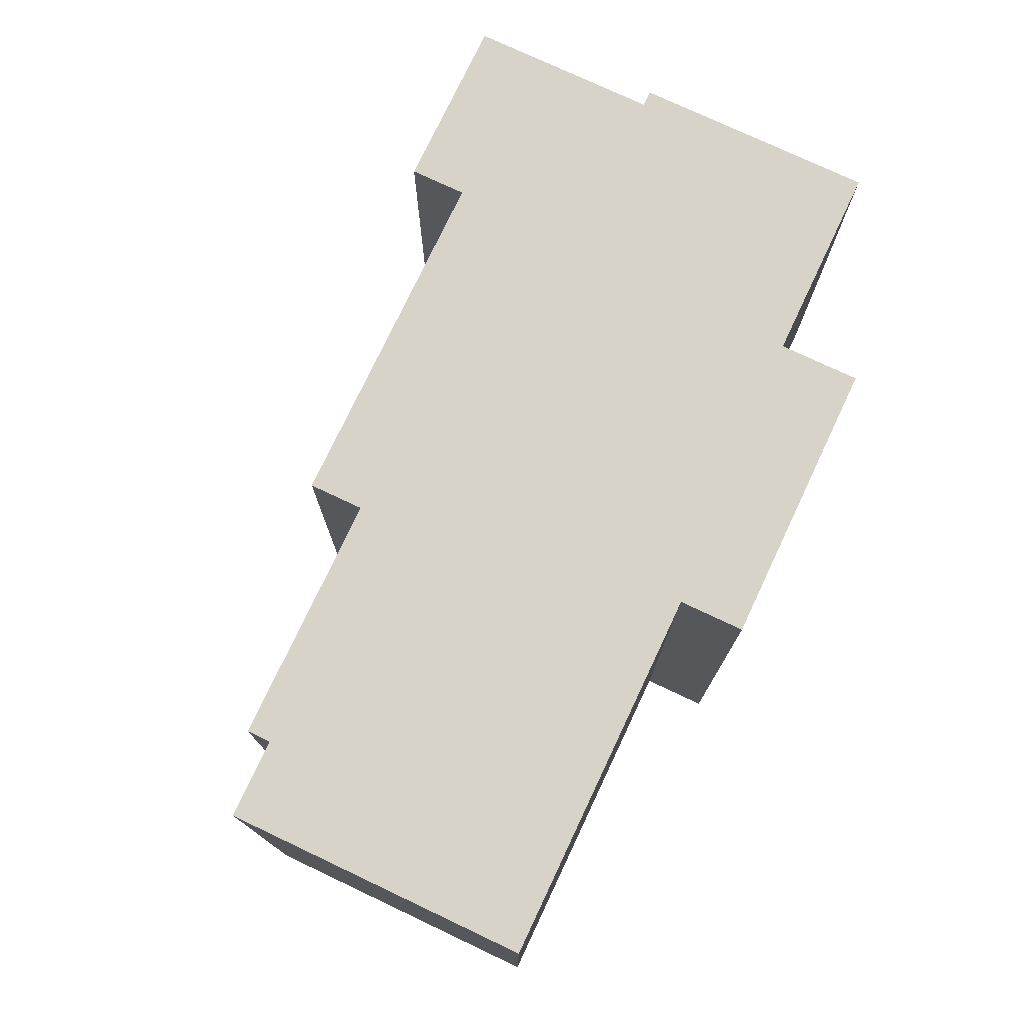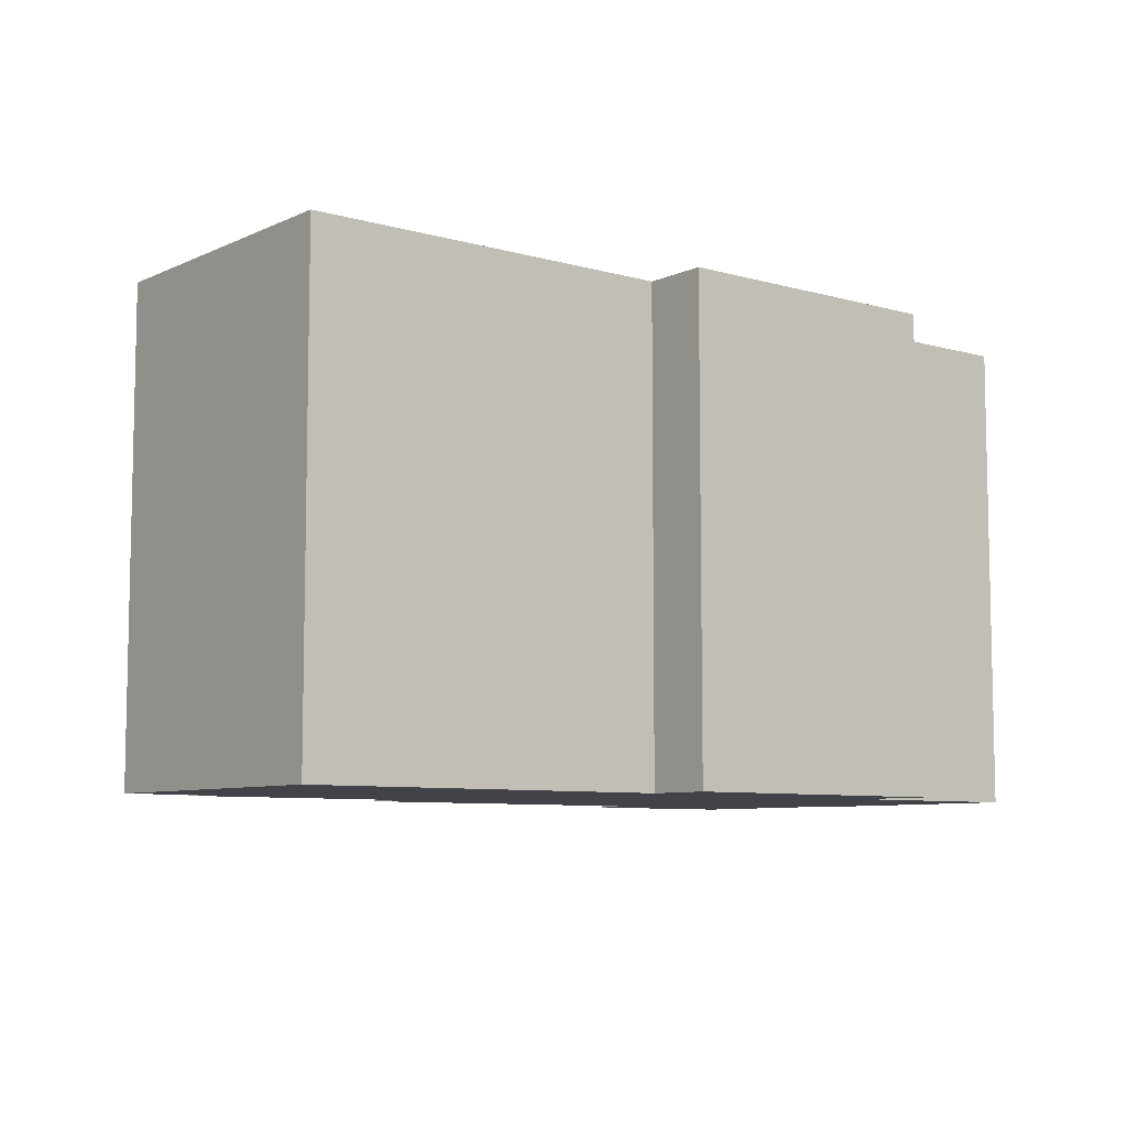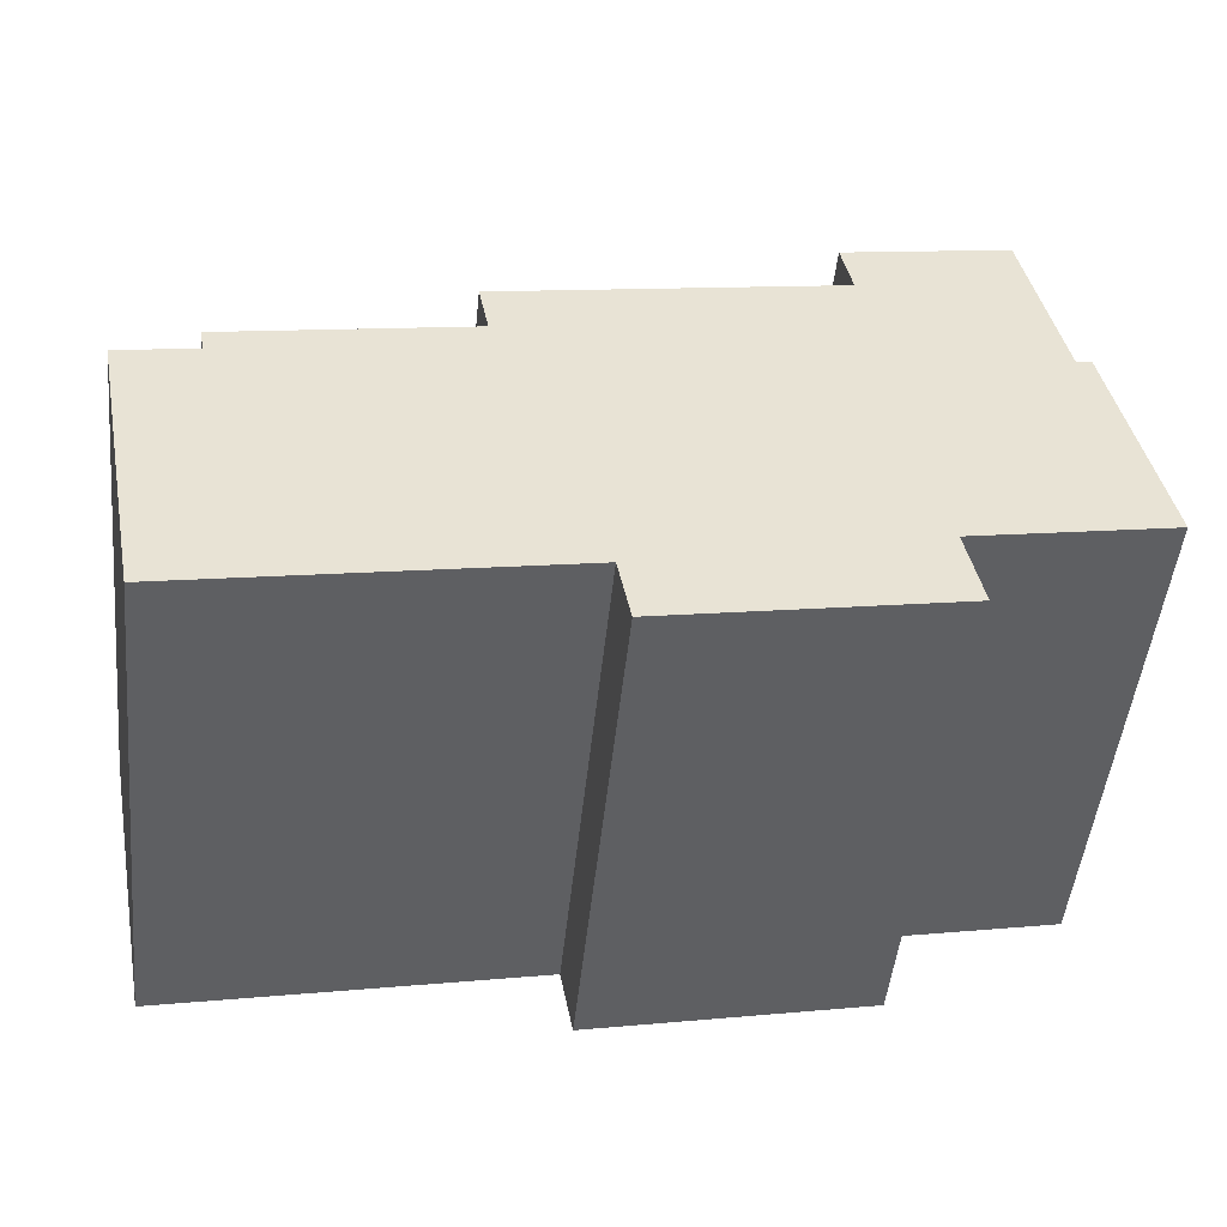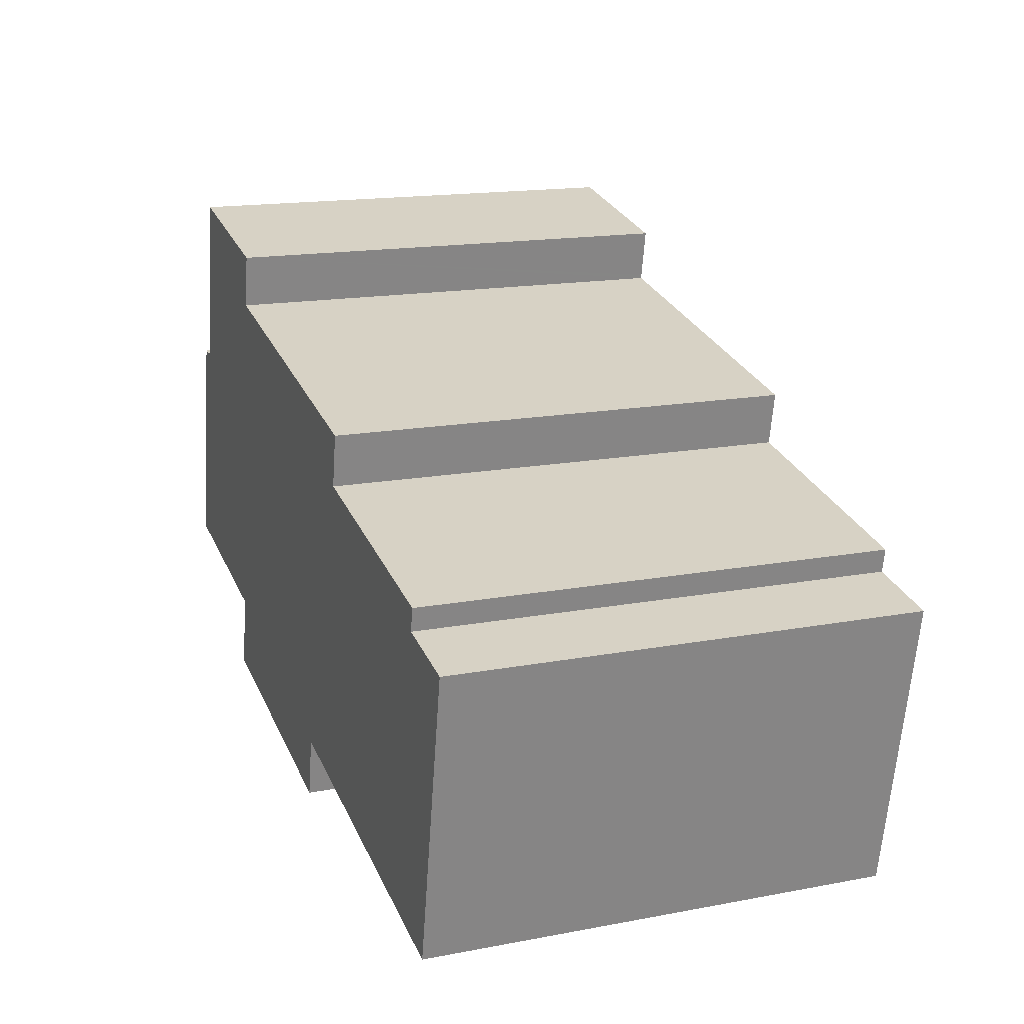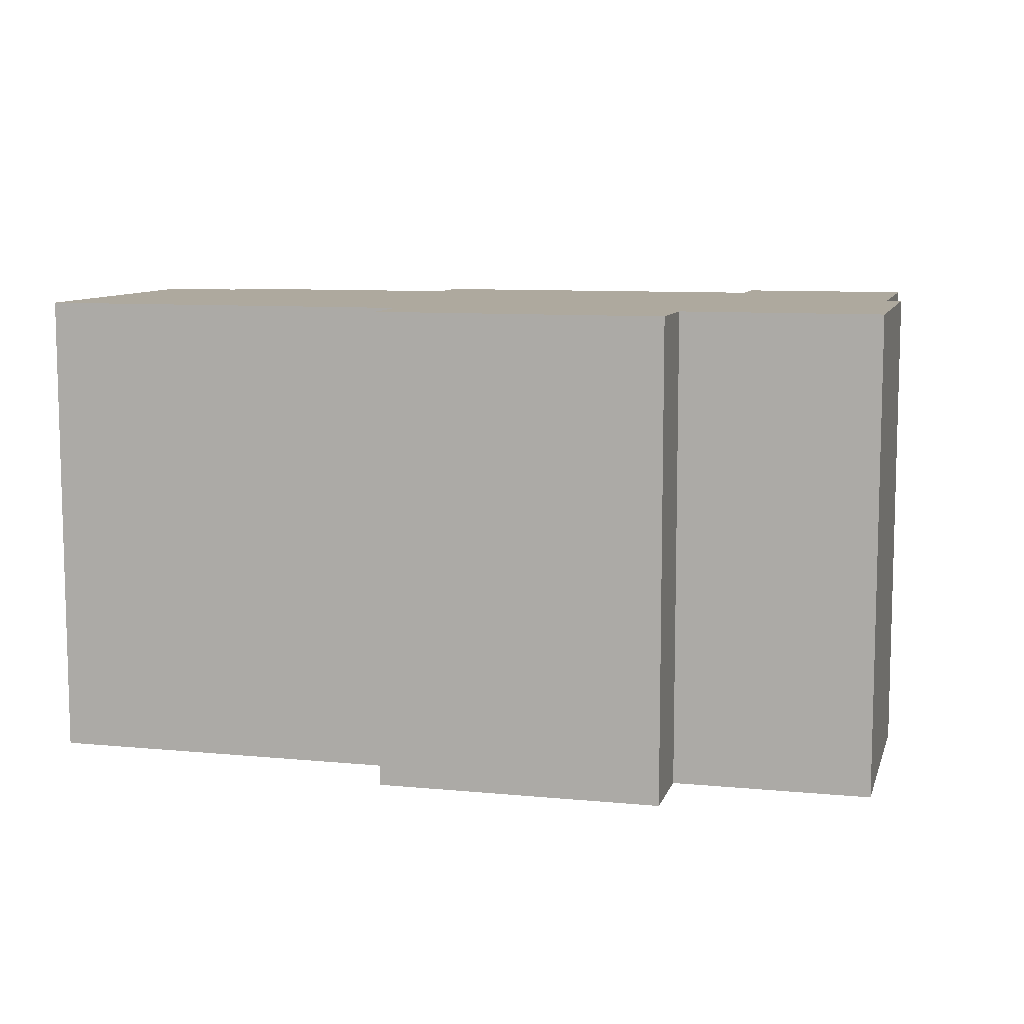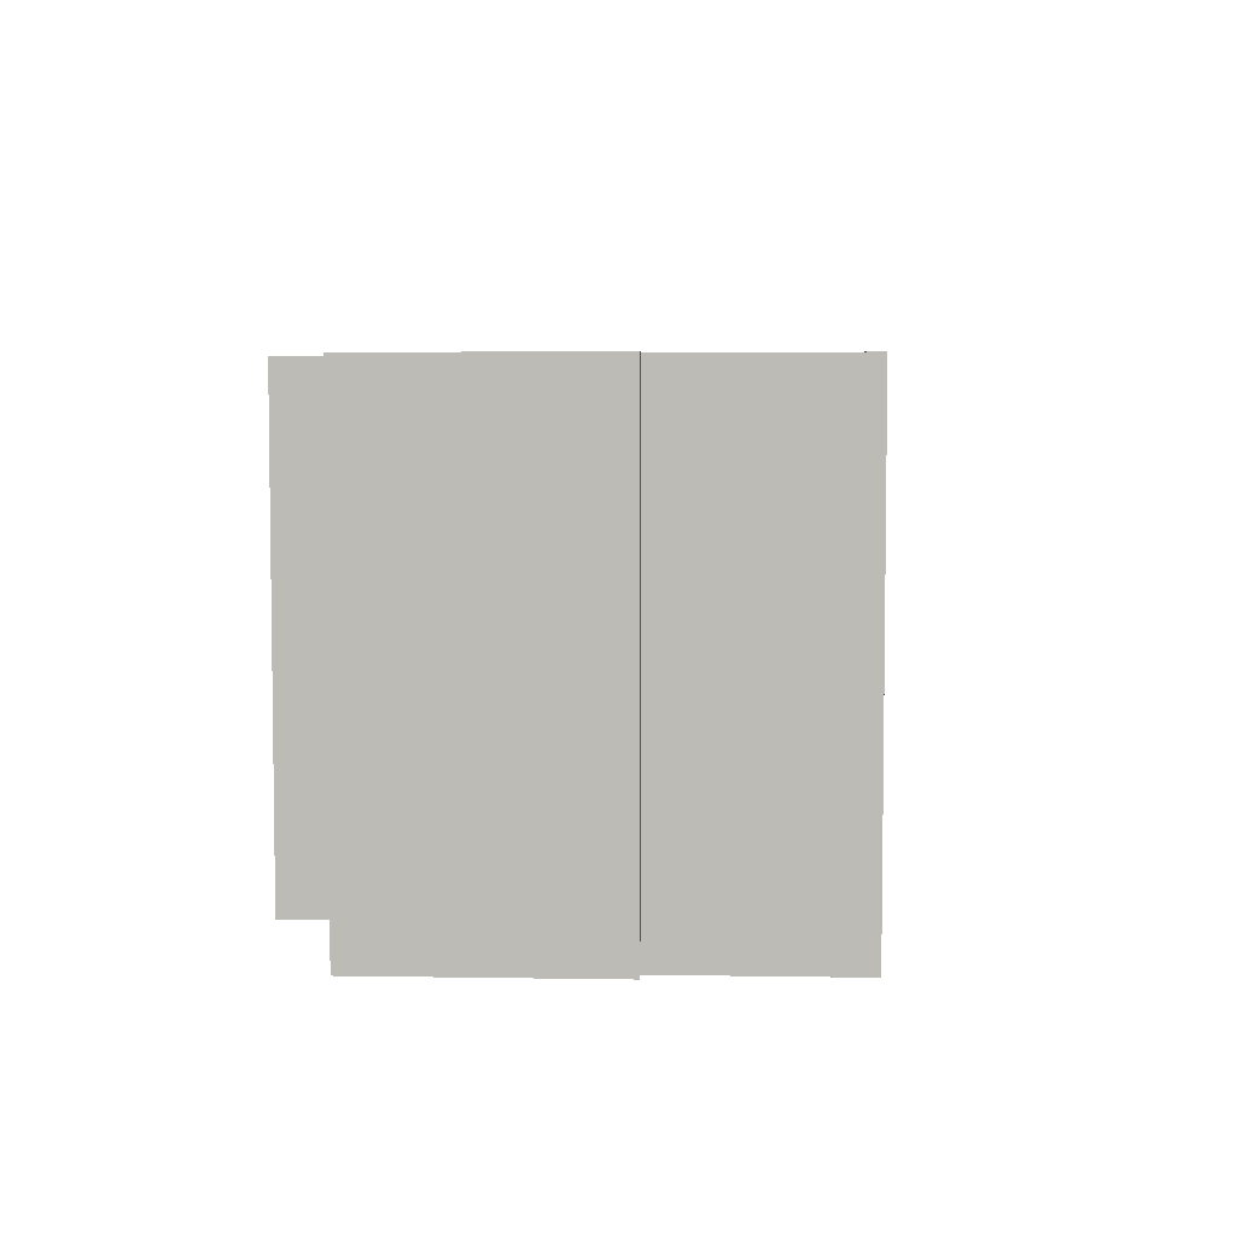
<metadata>
{"format":"obj","ext":"obj","renderer":"f3d","projection":"perspective","resolution":1024,"background":"white","views":[{"elev":75.9,"azim":126.3,"up":"+Y"},{"elev":-7.6,"azim":152.5,"up":"+Y"},{"elev":-50.0,"azim":174.0,"up":"+Z"},{"elev":16.5,"azim":69.0,"up":"+Z"},{"elev":9.1,"azim":-154.5,"up":"+Y"},{"elev":5.3,"azim":-76.1,"up":"+Y"}]}
</metadata>
<code>
v  20.89 12.07 3.999
v  11.95 12.07 -2.707
v  14.76 12.07 5.191
v  20.77 12.07 3.402
v  21.26 12.07 -4.518
v  22.73 12.07 3.022
v  6.664 12.07 9.6
v  2.176 12.07 9.147
v  2.425 12.07 10.43
v  1.998 12.07 8.232
v  1.646 12.07 6.422
v  1.532 12.07 5.834
v  0 12.07 7.389e-16
v  0.818 12.07 -0.159
v  6.415 12.07 8.322
v  6.396 12.07 8.224
v  4.914 12.07 -0.956
v  15.02 12.07 6.546
v  4.527 12.07 -2.95
v  11.63 12.07 -4.332
v  1.15 12.07 5.908
v  2.425 -6.383e-16 10.43
v  6.664 -5.878e-16 9.6
v  6.396 -5.036e-16 8.224
v  15.02 -4.008e-16 6.546
v  14.76 -3.179e-16 5.191
v  20.89 -2.449e-16 3.999
v  20.77 -2.083e-16 3.402
v  22.73 -1.85e-16 3.022
v  1.15 -3.618e-16 5.908
v  1.532 -3.572e-16 5.834
v  6.415 -5.096e-16 8.322
v  21.26 2.766e-16 -4.518
v  11.95 1.658e-16 -2.707
v  11.63 2.653e-16 -4.332
v  4.527 1.806e-16 -2.95
v  4.914 5.854e-17 -0.956
v  0 0 0
v  0.818 9.736e-18 -0.159
v  1.646 -3.932e-16 6.422
v  1.998 -5.041e-16 8.232
v  2.176 -5.601e-16 9.147
g defaultobject
f 1 2 3
f 2 1 4
f 2 4 5
f 5 4 6
f 7 8 9
f 8 7 10
f 10 7 11
f 11 7 12
f 12 7 13
f 13 7 14
f 14 7 15
f 14 15 16
f 14 16 17
f 17 16 18
f 17 18 19
f 19 18 2
f 19 2 20
f 2 18 3
f 13 21 12
f 22 7 9
f 7 22 23
f 24 18 16
f 18 24 25
f 26 1 3
f 1 26 27
f 28 6 4
f 6 28 29
f 30 12 21
f 12 30 31
f 23 15 7
f 15 23 16
f 16 23 24
f 24 23 32
f 25 3 18
f 3 25 26
f 27 4 1
f 4 27 28
f 29 5 6
f 5 29 33
f 34 20 2
f 20 34 35
f 33 2 5
f 2 33 34
f 35 19 20
f 19 35 36
f 37 14 17
f 14 37 13
f 13 37 38
f 38 37 39
f 36 17 19
f 17 36 37
f 38 21 13
f 21 38 30
f 31 11 12
f 11 31 10
f 10 31 8
f 8 31 9
f 9 31 22
f 22 31 40
f 22 40 41
f 22 41 42
f 29 34 33
f 32 31 24
f 31 32 40
f 40 32 23
f 40 23 41
f 41 23 22
f 41 22 42
f 34 36 35
f 36 34 29
f 36 29 28
f 36 28 27
f 36 27 26
f 36 26 37
f 37 26 39
f 39 26 25
f 39 25 24
f 39 24 38
f 38 24 31
f 38 31 30

</code>
